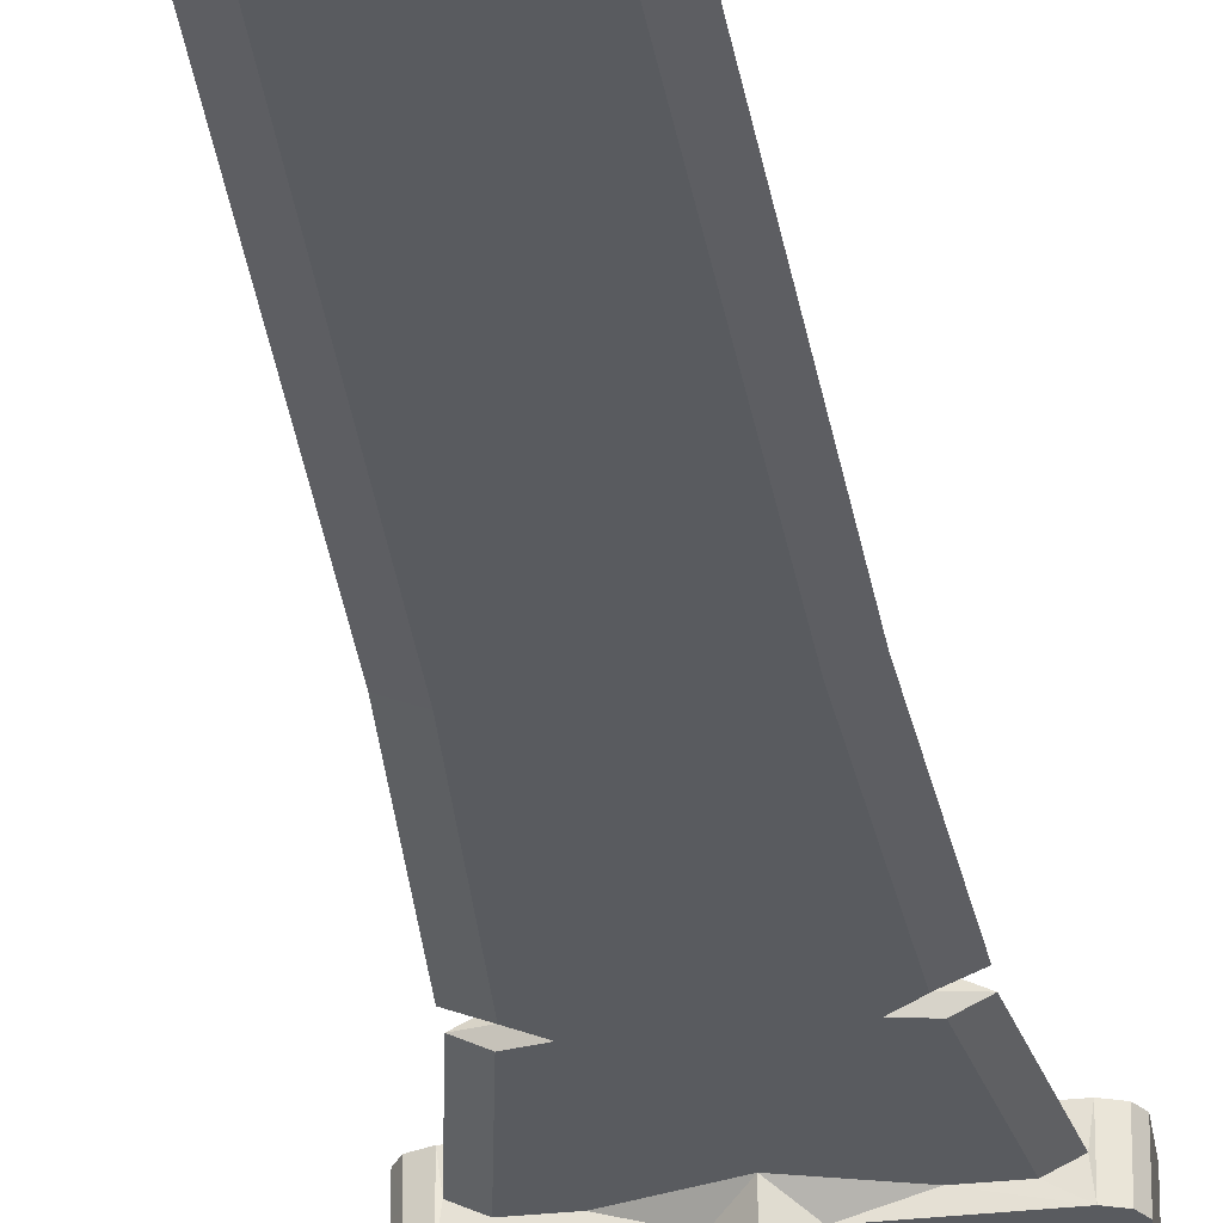
<metadata>
{"format":"obj","ext":"obj","renderer":"f3d","projection":"perspective","resolution":1024,"background":"white","views":[{"elev":-32.6,"azim":-171.7,"up":"+Z"}]}
</metadata>
<code>
o Sword_big_Cylinder.009
v 0.5102 1.415 0.08179
v 0.5102 1.415 -0.08179
v 0.5102 1.415 -0
v 0.08179 1.189 -0.08179
v 0.1157 1.189 0
v 0.08179 1.189 0.08179
v 0.05468 0.4035 0.05482
v 0.0547 0.558 0.05546
v 0.0589 0.5777 0.05611
v 0.05378 0.7452 0.05675
v 0.0463 0.7777 0.05739
v 0.05989 0.9574 0.05803
v 0.05867 0.9785 0.05867
v 0.05468 0.4035 -0.05482
v 0.0547 0.558 -0.05546
v 0.0589 0.5777 -0.05611
v 0.05378 0.7452 -0.05675
v 0.04618 0.7771 -0.05739
v 0.05989 0.9574 -0.05803
v 0.05867 0.9785 -0.05867
v 0.08297 0.9821 0
v 0.08394 0.9635 0
v 0.07216 0.7856 -0
v 0.07675 0.7402 0
v 0.08211 0.5766 0
v 0.07735 0.5618 0
v 0.07663 0.4093 0
v 0.07058 0.4231 0.07127
v 0.07111 0.5403 0.0721
v 0.07058 0.4231 -0.07127
v 0.07111 0.5403 -0.0721
v 0.09802 0.5368 0
v 0.09318 0.4383 0
v 0.06952 0.5991 0.07294
v 0.07088 0.7173 0.07377
v 0.06952 0.5991 -0.07294
v 0.07088 0.7173 -0.07377
v 0.096 0.7002 0
v 0.09969 0.5976 0
v 0.06245 0.8033 0.0746
v 0.06823 0.9262 0.07544
v 0.06245 0.8033 -0.0746
v 0.06823 0.9262 -0.07544
v 0.1025 0.9302 0
v 0.09173 0.8178 -0
v 0.05921 1.145 0.05921
v 0.05921 1.145 -0.05921
v 0.08374 1.145 0
v 0.4888 1.448 0
v 0.3907 1.342 0.08179
v 0.1089 1.12 0
v 0.1079 1.031 0
v 0.07627 1.015 -0.07627
v 0.4888 1.448 0.08179
v 0.3907 1.342 0
v 0.07627 1.015 0.07627
v 0.4888 1.448 -0.08179
v 0.3907 1.342 -0.08179
v 0.07697 1.12 0.07697
v 0.07697 1.12 -0.07697
v 0.08179 1.462 -0.08179
v 0.08179 1.462 0.08179
v 0.5089 1.278 0.08179
v 0.5089 1.278 -0.08179
v 0.5089 1.278 0
v 0.247 1.301 0
v 0.247 1.301 -0.08179
v 0.247 1.301 0.08179
v 0.4418 1.465 0
v 0.4418 1.465 -0.08179
v 0.4418 1.465 0.08179
v 0.2388 1.462 -0.03384
v 0.2388 1.462 0.03384
v 0.4318 1.462 0
v 0.3652 1.462 -0.03384
v 0.3652 1.462 0.03384
v 0.1729 5.638 0
v 0.202 5.493 0
v 0.08023 5.821 -0.03384
v 0.131 5.549 -0.03384
v 0.131 5.549 0.03384
v 0.08023 5.821 0.03384
v 0.127 5.844 0
v 0.1196 4.632 0.03384
v 0.102 5.17 0.03384
v 0.09112 5.418 0.03384
v 0.2135 4.632 -0.03384
v 0.1928 5.17 -0.03384
v 0.1508 5.418 -0.03384
v 0.2135 4.632 0.03384
v 0.1928 5.17 0.03384
v 0.1508 5.418 0.03384
v 0.09112 5.418 -0.03384
v 0.102 5.17 -0.03384
v 0.1196 4.632 -0.03384
v 0.2196 5.418 0
v 0.2563 5.17 0
v 0.2943 4.632 0
v 0.1242 2.728 -0.03384
v 0.3223 2.728 0
v 0.2414 2.728 0.03384
v 0.1242 2.728 0.03384
v 0.2414 2.728 -0.03384
v 0.07898 0.3835 0
v 0.0746 0.2343 0
v 0.05237 0.2367 0.0544
v 0.05652 0.3837 0.05461
v 0.05237 0.2367 -0.0544
v 0.05652 0.3837 -0.05461
v 0.09606 0.3574 0
v 0.09285 0.2505 0
v 0.06638 0.2538 0.06497
v 0.06656 0.3645 0.06522
v 0.06638 0.2538 -0.06497
v 0.06656 0.3645 -0.06522
v 0.09065 1.743 -0.03384
v 0.3605 1.895 0
v 0.294 1.895 0.03384
v 0.09065 1.743 0.03384
v 0.294 1.895 -0.03384
v 0.2132 1.91 0.03384
v 0.09158 1.852 0.03384
v 0.2132 1.91 -0.03384
v 0.09158 1.852 -0.03384
v 0.2798 1.91 -0
v 0.2799 1.964 0.03384
v 0.116 1.964 0.03384
v 0.2799 1.964 -0.03384
v 0.116 1.964 -0.03384
v 0.3608 1.964 -0
v 0.09598 5.549 0.03384
v 0.09598 5.549 -0.03384
v 0.1387 -0.2339 -0.08281
v 0.05418 -0.1583 -0.05418
v 0.173 -0.2339 0
v 0.07662 -0.1583 0
v 0.1387 -0.2339 0.08281
v 0.05418 -0.1583 0.05418
v 0.05468 0.04858 0.05482
v 0.0547 0.203 0.05546
v 0.05468 0.04858 -0.05482
v 0.0547 0.203 -0.05546
v 0.07735 0.2069 0
v 0.07663 0.05441 0
v 0.07058 0.06813 0.07127
v 0.07111 0.1853 0.0721
v 0.07058 0.06813 -0.07127
v 0.07111 0.1853 -0.0721
v 0.09802 0.1818 0
v 0.09318 0.08332 0
v 0.1268 -0.3546 -0.08435
v 0.1617 -0.3546 0
v 0.1268 -0.3546 0.08435
v 0.07898 0.02861 0
v 0.0746 -0.1206 0
v 0.05237 -0.1183 0.0544
v 0.05652 0.0288 0.05461
v 0.05237 -0.1183 -0.0544
v 0.05652 0.0288 -0.05461
v 0.09606 0.00252 0
v 0.09285 -0.1044 0
v 0.06638 -0.1012 0.06497
v 0.06656 0.009523 0.06522
v 0.06638 -0.1012 -0.06497
v 0.06656 0.009523 -0.06522
v -0.5102 1.415 0.08179
v -0.5102 1.415 -0.08179
v -0.5102 1.415 -0
v -0.08179 1.189 -0.08179
v -0.1157 1.189 0
v -0.08179 1.189 0.08179
v -0.05468 0.4035 0.05482
v -0.0547 0.558 0.05546
v -0.0589 0.5777 0.05611
v -0.05378 0.7452 0.05675
v -0.0463 0.7777 0.05739
v -0.05989 0.9574 0.05803
v -0.05867 0.9785 0.05867
v -0.05468 0.4035 -0.05482
v -0.0547 0.558 -0.05546
v -0.0589 0.5777 -0.05611
v -0.05378 0.7452 -0.05675
v -0.04618 0.7771 -0.05739
v -0.05989 0.9574 -0.05803
v -0.05867 0.9785 -0.05867
v -0.08297 0.9821 0
v -0.08394 0.9635 0
v -0.07216 0.7856 -0
v -0.07675 0.7402 0
v -0.08211 0.5766 0
v -0.07735 0.5618 0
v -0.07663 0.4093 0
v -0.07058 0.4231 0.07127
v -0.07111 0.5403 0.0721
v -0.07058 0.4231 -0.07127
v -0.07111 0.5403 -0.0721
v -0.09802 0.5368 0
v -0.09318 0.4383 0
v -0.06952 0.5991 0.07294
v -0.07088 0.7173 0.07377
v -0.06952 0.5991 -0.07294
v -0.07088 0.7173 -0.07377
v -0.096 0.7002 0
v -0.09969 0.5976 0
v -0.06245 0.8033 0.0746
v -0.06823 0.9262 0.07544
v -0.06245 0.8033 -0.0746
v -0.06823 0.9262 -0.07544
v -0.1025 0.9302 0
v -0.09173 0.8178 -0
v -0.05921 1.145 0.05921
v -0.05921 1.145 -0.05921
v -0.08374 1.145 0
v -0.4888 1.448 0
v -0.3907 1.342 0.08179
v -0.1089 1.12 0
v -0.1079 1.031 0
v -0.07627 1.015 -0.07627
v -0.4888 1.448 0.08179
v -0.3907 1.342 0
v -0.07627 1.015 0.07627
v -0.4888 1.448 -0.08179
v -0.3907 1.342 -0.08179
v -0.07697 1.12 0.07697
v -0.07697 1.12 -0.07697
v -0.08179 1.462 -0.08179
v -0.08179 1.462 0.08179
v -0.5089 1.278 0.08179
v -0.5089 1.278 -0.08179
v -0.5089 1.278 0
v -0.247 1.301 0
v -0.247 1.301 -0.08179
v -0.247 1.301 0.08179
v -0.4418 1.465 0
v -0.4418 1.465 -0.08179
v -0.4418 1.465 0.08179
v -0.2388 1.462 -0.03384
v -0.2388 1.462 0.03384
v -0.4318 1.462 0
v -0.3652 1.462 -0.03384
v -0.3652 1.462 0.03384
v -0.1729 5.638 0
v -0.202 5.493 0
v -0.08023 5.821 -0.03384
v -0.131 5.549 -0.03384
v -0.131 5.549 0.03384
v -0.08023 5.821 0.03384
v -0.127 5.844 0
v -0.1196 4.632 0.03384
v -0.102 5.17 0.03384
v -0.09112 5.418 0.03384
v -0.2135 4.632 -0.03384
v -0.1928 5.17 -0.03384
v -0.1508 5.418 -0.03384
v -0.2135 4.632 0.03384
v -0.1928 5.17 0.03384
v -0.1508 5.418 0.03384
v -0.09112 5.418 -0.03384
v -0.102 5.17 -0.03384
v -0.1196 4.632 -0.03384
v -0.2196 5.418 0
v -0.2563 5.17 0
v -0.2943 4.632 0
v 0 0.9674 -0.08297
v 0 1.189 -0.1157
v 0 1.189 0.1157
v 0 0.9446 -0.08206
v 0 0.7784 -0.08116
v 0 0.7567 -0.08025
v 0 0.5699 -0.07934
v 0 0.5488 -0.07844
v 0 0.3894 -0.07753
v 0 0.9674 0.08297
v 0 0.9446 0.08206
v 0 0.7784 0.08116
v 0 0.7567 0.08025
v 0 0.5699 0.07934
v 0 0.5488 0.07844
v 0 0.3894 0.07753
v 0 0.5283 -0.102
v 0 0.4048 -0.1008
v 0 0.5283 0.102
v 0 0.4048 0.1008
v 0 0.7324 -0.1043
v 0 0.5929 -0.1031
v 0 0.7324 0.1043
v 0 0.5929 0.1031
v 0 0.9155 -0.1067
v 0 0.7906 -0.1055
v 0 0.9155 0.1067
v 0 0.7906 0.1055
v 0 1.129 -0.08373
v 0 1.129 0.08373
v 0 1.104 -0.1089
v 0 1.004 -0.1079
v 0 1.104 0.1089
v 0 1.004 0.1079
v 0 1.532 -0.1157
v 0 1.532 0.1157
v 0 1.532 0.03384
v 0 1.532 -0.03384
v 0 6.088 0.000566
v 0 6.005 0.03384
v 0 6.005 -0.03384
v 0 4.632 -0.03384
v 0 5.17 -0.03384
v 0 5.418 -0.03384
v 0 5.418 0.03384
v 0 5.17 0.03384
v 0 4.632 0.03384
v -0.1242 2.728 -0.03384
v 0 2.728 0.03384
v -0.3223 2.728 0
v -0.2414 2.728 0.03384
v 0 2.728 -0.03384
v -0.1242 2.728 0.03384
v -0.2414 2.728 -0.03384
v 0 0.3599 -0.07723
v 0 0.2355 0.09188
v 0 0.3599 0.07723
v 0 0.225 0.06113
v -0.07898 0.3835 0
v -0.0746 0.2343 0
v -0.05237 0.2367 0.0544
v -0.05652 0.3837 0.05461
v -0.05237 0.2367 -0.0544
v -0.05652 0.3837 -0.05461
v 0 0.3507 -0.09224
v 0 0.2355 -0.09188
v 0 0.3467 0.09224
v 0 0.2283 -0.05097
v -0.09606 0.3574 0
v -0.09285 0.2505 0
v -0.06638 0.2538 0.06497
v -0.06656 0.3645 0.06522
v -0.06638 0.2538 -0.06497
v -0.06656 0.3645 -0.06522
v -0.09065 1.743 -0.03384
v 0 1.743 0.03384
v -0.3605 1.895 0
v -0.294 1.895 0.03384
v 0 1.743 -0.03384
v -0.09065 1.743 0.03384
v -0.294 1.895 -0.03384
v -0.2132 1.91 0.03384
v 0 1.852 -0.03384
v -0.09158 1.852 0.03384
v -0.2132 1.91 -0.03384
v -0.09158 1.852 -0.03384
v 0 1.852 0.03384
v -0.2798 1.91 -0
v -0.2799 1.964 0.03384
v 0 1.964 -0.03384
v -0.116 1.964 0.03384
v -0.2799 1.964 -0.03384
v -0.116 1.964 -0.03384
v 0 1.964 0.03384
v -0.3608 1.964 -0
v 0 5.549 0.03384
v -0.09598 5.549 0.03384
v -0.09598 5.549 -0.03384
v 0 5.549 -0.03384
v -0.1387 -0.2339 -0.08281
v -0.05418 -0.1583 -0.05418
v -0.173 -0.2339 0
v -0.07662 -0.1583 0
v -0.1387 -0.2339 0.08281
v -0.05418 -0.1583 0.05418
v -0.05468 0.04858 0.05482
v -0.0547 0.203 0.05546
v -0.05468 0.04858 -0.05482
v -0.0547 0.203 -0.05546
v -0.07735 0.2069 0
v -0.07663 0.05441 0
v -0.07058 0.06813 0.07127
v -0.07111 0.1853 0.0721
v -0.07058 0.06813 -0.07127
v -0.07111 0.1853 -0.0721
v -0.09802 0.1818 0
v -0.09318 0.08332 0
v 0 -0.2339 -0.1171
v 0 -0.1583 -0.07662
v 0 -0.2339 0.1171
v 0 -0.1583 0.07662
v 0 0.1939 -0.07844
v 0 0.03451 -0.07753
v 0 0.1939 0.07844
v 0 0.03451 0.07753
v 0 0.1734 -0.102
v 0 0.04983 -0.1008
v 0 0.1734 0.102
v 0 0.04983 0.1008
v 0 -0.3546 -0.1193
v -0.1268 -0.3546 -0.08435
v -0.1617 -0.3546 0
v -0.1268 -0.3546 0.08435
v 0 -0.3546 0.1193
v 0 0.004948 -0.07723
v 0 -0.139 -0.07693
v 0 0.004948 0.07723
v 0 -0.139 0.07693
v -0.07898 0.02861 0
v -0.0746 -0.1206 0
v -0.05237 -0.1183 0.0544
v -0.05652 0.0288 0.05461
v -0.05237 -0.1183 -0.0544
v -0.05652 0.0288 -0.05461
v 0 -0.004248 -0.09224
v 0 -0.1194 -0.09188
v 0 -0.008223 0.09224
v 0 -0.1194 0.09188
v -0.09606 0.00252 0
v -0.09285 -0.1044 0
v -0.06638 -0.1012 0.06497
v -0.06656 0.009523 0.06522
v -0.06638 -0.1012 -0.06497
v -0.06656 0.009523 -0.06522
f 93 80 89
f 315 95 99
f 81 86 92
f 84 312 102
f 85 310 84
f 86 309 85
f 86 359 308
f 90 102 101
f 91 84 90
f 92 85 91
f 99 87 103
f 88 95 94
f 89 94 93
f 305 94 95
f 362 93 307
f 129 103 128
f 101 127 126
f 127 312 357
f 315 129 353
f 301 116 72
f 119 300 73
f 118 73 76
f 72 120 75
f 346 116 342
f 119 350 339
f 121 119 118
f 116 123 120
f 353 124 346
f 122 357 350
f 121 127 122
f 123 129 128
f 306 93 94
f 131 81 82
f 359 82 303
f 80 132 79
f 362 79 132
f 245 258 254
f 315 260 305
f 251 246 257
f 312 249 316
f 310 250 249
f 309 251 250
f 251 359 360
f 316 255 314
f 249 256 255
f 250 257 256
f 311 252 260
f 260 253 259
f 259 254 258
f 305 259 306
f 258 362 307
f 317 356 355
f 354 314 352
f 354 312 316
f 356 315 353
f 301 338 342
f 300 343 238
f 238 341 241
f 344 237 240
f 338 346 342
f 343 350 347
f 343 345 341
f 348 338 344
f 349 353 346
f 347 357 354
f 345 354 352
f 348 356 349
f 306 258 307
f 360 247 246
f 359 247 360
f 245 244 361
f 244 362 361
f 93 132 80
f 315 305 95
f 81 131 86
f 84 310 312
f 85 309 310
f 86 308 309
f 86 131 359
f 90 84 102
f 91 85 84
f 92 86 85
f 99 95 87
f 88 87 95
f 89 88 94
f 305 306 94
f 362 132 93
f 129 99 103
f 101 102 127
f 127 102 312
f 315 99 129
f 301 342 116
f 119 339 300
f 118 119 73
f 72 116 120
f 346 124 116
f 119 122 350
f 121 122 119
f 116 124 123
f 353 129 124
f 122 127 357
f 121 126 127
f 123 124 129
f 306 307 93
f 359 131 82
f 362 304 79
f 245 361 258
f 315 311 260
f 251 360 246
f 312 310 249
f 310 309 250
f 309 308 251
f 251 308 359
f 316 249 255
f 249 250 256
f 250 251 257
f 311 317 252
f 260 252 253
f 259 253 254
f 305 260 259
f 258 361 362
f 317 311 356
f 354 316 314
f 354 357 312
f 356 311 315
f 301 237 338
f 300 339 343
f 238 343 341
f 344 338 237
f 338 349 346
f 343 339 350
f 343 347 345
f 348 349 338
f 349 356 353
f 347 350 357
f 345 347 354
f 348 355 356
f 306 259 258
f 359 303 247
f 244 304 362
f 15 32 31
f 277 34 287
f 24 35 38
f 274 41 12
f 16 39 25
f 7 283 279
f 19 44 43
f 8 32 26
f 9 39 34
f 27 30 33
f 17 284 269
f 275 40 291
f 27 28 7
f 12 44 22
f 280 30 281
f 28 282 283
f 31 33 30
f 33 29 28
f 278 29 8
f 14 281 30
f 271 31 280
f 285 37 36
f 35 287 34
f 36 38 39
f 38 34 39
f 24 37 17
f 10 286 35
f 270 36 16
f 288 42 289
f 40 290 291
f 43 45 42
f 45 41 40
f 268 42 18
f 267 43 288
f 23 40 11
f 23 42 45
f 292 60 294
f 13 297 273
f 46 51 48
f 21 53 52
f 21 56 13
f 48 60 47
f 294 53 295
f 56 296 297
f 60 52 53
f 52 59 56
f 20 295 53
f 293 59 46
f 105 114 111
f 104 113 110
f 105 112 106
f 318 115 328
f 110 112 111
f 114 110 111
f 112 330 319
f 328 114 329
f 104 115 109
f 320 113 107
f 106 319 321
f 142 149 148
f 139 392 388
f 140 149 143
f 144 147 150
f 144 145 139
f 389 147 390
f 145 391 392
f 148 150 147
f 150 146 145
f 387 146 140
f 141 390 147
f 385 148 389
f 155 164 161
f 154 163 160
f 155 162 156
f 398 165 408
f 160 162 161
f 164 160 161
f 162 410 411
f 408 164 409
f 154 165 159
f 156 411 401
f 400 163 157
f 158 409 164
f 108 329 114
f 180 197 191
f 277 199 174
f 189 200 175
f 206 274 177
f 204 181 190
f 283 172 279
f 184 209 187
f 197 173 191
f 174 204 190
f 192 195 179
f 284 182 269
f 275 205 176
f 193 192 172
f 209 177 187
f 195 280 281
f 193 282 194
f 198 196 195
f 198 194 197
f 194 278 173
f 179 281 272
f 271 196 180
f 285 202 284
f 287 200 199
f 201 203 202
f 199 203 204
f 202 189 182
f 175 286 276
f 201 270 181
f 207 288 289
f 205 290 206
f 210 208 207
f 210 206 209
f 207 268 183
f 267 208 184
f 205 188 176
f 188 207 183
f 292 225 212
f 297 178 273
f 216 211 213
f 186 218 185
f 221 186 178
f 225 213 212
f 218 294 295
f 221 296 224
f 217 225 218
f 217 224 216
f 185 295 264
f 224 293 211
f 323 336 326
f 322 335 325
f 334 323 324
f 318 337 327
f 334 332 333
f 336 332 337
f 334 330 335
f 336 328 329
f 337 322 327
f 335 320 325
f 324 319 334
f 372 379 373
f 392 369 388
f 379 370 373
f 374 377 371
f 375 374 369
f 377 389 390
f 375 391 376
f 380 378 377
f 380 376 379
f 376 387 370
f 371 390 386
f 385 378 372
f 403 416 406
f 402 415 405
f 414 403 404
f 398 417 407
f 414 412 413
f 416 412 417
f 414 410 415
f 416 408 409
f 417 402 407
f 411 404 401
f 415 400 405
f 406 409 399
f 329 326 336
f 15 26 32
f 277 9 34
f 24 10 35
f 274 290 41
f 16 36 39
f 7 28 283
f 19 22 44
f 8 29 32
f 9 25 39
f 27 14 30
f 17 37 284
f 275 11 40
f 27 33 28
f 12 41 44
f 280 31 30
f 28 29 282
f 31 32 33
f 33 32 29
f 278 282 29
f 14 272 281
f 271 15 31
f 285 284 37
f 35 286 287
f 36 37 38
f 38 35 34
f 24 38 37
f 10 276 286
f 270 285 36
f 288 43 42
f 40 41 290
f 43 44 45
f 45 44 41
f 268 289 42
f 267 19 43
f 23 45 40
f 23 18 42
f 292 47 60
f 13 56 297
f 46 59 51
f 21 20 53
f 21 52 56
f 48 51 60
f 294 60 53
f 56 59 296
f 60 51 52
f 52 51 59
f 20 264 295
f 293 296 59
f 105 108 114
f 104 107 113
f 105 111 112
f 318 109 115
f 110 113 112
f 114 115 110
f 112 113 330
f 328 115 114
f 104 110 115
f 320 330 113
f 106 112 319
f 142 143 149
f 139 145 392
f 140 146 149
f 144 141 147
f 144 150 145
f 389 148 147
f 145 146 391
f 148 149 150
f 150 149 146
f 387 391 146
f 141 386 390
f 385 142 148
f 155 158 164
f 154 157 163
f 155 161 162
f 398 159 165
f 160 163 162
f 164 165 160
f 162 163 410
f 408 165 164
f 154 160 165
f 156 162 411
f 400 410 163
f 158 399 409
f 108 331 329
f 180 196 197
f 277 287 199
f 189 203 200
f 206 290 274
f 204 201 181
f 283 193 172
f 184 208 209
f 197 194 173
f 174 199 204
f 192 198 195
f 284 202 182
f 275 291 205
f 193 198 192
f 209 206 177
f 195 196 280
f 193 283 282
f 198 197 196
f 198 193 194
f 194 282 278
f 179 195 281
f 271 280 196
f 285 201 202
f 287 286 200
f 201 204 203
f 199 200 203
f 202 203 189
f 175 200 286
f 201 285 270
f 207 208 288
f 205 291 290
f 210 209 208
f 210 205 206
f 207 289 268
f 267 288 208
f 205 210 188
f 188 210 207
f 292 294 225
f 297 221 178
f 216 224 211
f 186 217 218
f 221 217 186
f 225 216 213
f 218 225 294
f 221 297 296
f 217 216 225
f 217 221 224
f 185 218 295
f 224 296 293
f 323 333 336
f 322 332 335
f 334 333 323
f 318 328 337
f 334 335 332
f 336 333 332
f 334 319 330
f 336 337 328
f 337 332 322
f 335 330 320
f 324 321 319
f 372 378 379
f 392 375 369
f 379 376 370
f 374 380 377
f 375 380 374
f 377 378 389
f 375 392 391
f 380 379 378
f 380 375 376
f 376 391 387
f 371 377 390
f 385 389 378
f 403 413 416
f 402 412 415
f 414 413 403
f 398 408 417
f 414 415 412
f 416 413 412
f 414 411 410
f 416 417 408
f 417 412 402
f 411 414 404
f 415 410 400
f 406 416 409
f 329 331 326
f 48 6 46
f 272 109 318
f 4 48 47
f 46 266 293
f 270 15 271
f 269 18 17
f 264 19 267
f 265 47 292
f 107 279 320
f 8 277 278
f 11 276 10
f 12 273 274
f 14 104 109
f 16 26 15
f 17 23 24
f 20 22 19
f 104 7 107
f 26 9 8
f 23 10 24
f 22 13 12
f 386 159 398
f 331 142 385
f 157 388 400
f 140 321 387
f 141 154 159
f 142 105 143
f 154 139 157
f 105 140 143
f 155 138 136
f 134 155 136
f 138 401 384
f 399 134 382
f 213 171 170
f 327 272 318
f 213 169 212
f 211 266 171
f 180 270 271
f 269 183 268
f 184 264 267
f 212 265 292
f 325 279 172
f 173 277 174
f 276 176 175
f 177 273 178
f 322 179 327
f 191 181 180
f 182 188 183
f 187 185 184
f 322 172 192
f 191 174 190
f 175 188 189
f 187 178 186
f 407 386 398
f 372 331 385
f 405 388 369
f 370 321 324
f 402 371 407
f 372 323 326
f 402 369 374
f 370 323 373
f 368 403 366
f 364 403 406
f 368 401 404
f 364 399 382
f 48 5 6
f 272 14 109
f 4 5 48
f 46 6 266
f 270 16 15
f 269 268 18
f 264 20 19
f 265 4 47
f 107 7 279
f 8 9 277
f 11 275 276
f 12 13 273
f 14 27 104
f 16 25 26
f 17 18 23
f 20 21 22
f 104 27 7
f 26 25 9
f 23 11 10
f 22 21 13
f 386 141 159
f 331 108 142
f 157 139 388
f 140 106 321
f 141 144 154
f 142 108 105
f 154 144 139
f 105 106 140
f 155 156 138
f 134 158 155
f 138 156 401
f 399 158 134
f 213 211 171
f 327 179 272
f 213 170 169
f 211 293 266
f 180 181 270
f 269 182 183
f 184 185 264
f 212 169 265
f 325 320 279
f 173 278 277
f 276 275 176
f 177 274 273
f 322 192 179
f 191 190 181
f 182 189 188
f 187 186 185
f 322 325 172
f 191 173 174
f 175 176 188
f 187 177 178
f 407 371 386
f 372 326 331
f 405 400 388
f 370 387 321
f 402 374 371
f 372 373 323
f 402 405 369
f 370 324 323
f 368 404 403
f 364 366 403
f 368 384 401
f 364 406 399
f 89 78 96
f 78 92 96
f 304 83 79
f 79 77 80
f 82 77 83
f 83 303 82
f 80 77 78
f 77 81 78
f 98 101 100
f 97 90 98
f 96 91 97
f 103 98 100
f 87 97 98
f 88 96 97
f 128 100 130
f 100 126 130
f 117 76 74
f 75 117 74
f 125 118 117
f 120 125 117
f 125 126 121
f 128 125 123
f 254 243 245
f 257 243 261
f 248 304 244
f 244 242 248
f 242 247 248
f 248 303 302
f 245 243 242
f 242 243 246
f 314 263 313
f 262 255 256
f 261 256 257
f 317 263 252
f 252 262 253
f 253 261 254
f 355 313 317
f 352 313 358
f 241 340 239
f 240 340 344
f 341 351 340
f 344 351 348
f 351 352 358
f 351 355 348
f 89 80 78
f 78 81 92
f 304 302 83
f 79 83 77
f 82 81 77
f 83 302 303
f 98 90 101
f 97 91 90
f 96 92 91
f 103 87 98
f 87 88 97
f 88 89 96
f 128 103 100
f 100 101 126
f 117 118 76
f 75 120 117
f 125 121 118
f 120 123 125
f 125 130 126
f 128 130 125
f 254 261 243
f 257 246 243
f 248 302 304
f 244 245 242
f 242 246 247
f 248 247 303
f 314 255 263
f 262 263 255
f 261 262 256
f 317 313 263
f 252 263 262
f 253 262 261
f 355 358 313
f 352 314 313
f 241 341 340
f 240 239 340
f 341 345 351
f 344 340 351
f 351 345 352
f 351 358 355
f 64 3 65
f 67 55 66
f 70 58 67
f 66 50 68
f 49 1 3
f 58 65 55
f 71 50 54
f 58 2 64
f 71 73 62
f 5 68 6
f 265 61 4
f 55 63 50
f 266 62 299
f 70 74 69
f 65 1 63
f 49 71 54
f 50 1 54
f 61 67 4
f 61 301 72
f 62 68 71
f 5 67 66
f 71 74 76
f 62 300 299
f 70 72 75
f 69 57 70
f 49 2 57
f 381 134 133
f 133 136 135
f 136 137 135
f 138 383 137
f 381 151 393
f 137 152 135
f 133 152 151
f 383 153 137
f 151 152 153
f 168 229 230
f 231 223 232
f 223 235 232
f 215 231 233
f 166 214 168
f 230 223 220
f 236 215 233
f 223 167 222
f 238 236 227
f 233 170 171
f 226 265 169
f 228 220 215
f 266 227 171
f 239 235 234
f 166 230 228
f 214 236 234
f 166 215 219
f 232 226 169
f 226 301 298
f 227 233 171
f 170 232 169
f 236 239 234
f 300 227 299
f 235 237 226
f 222 234 235
f 167 214 222
f 381 364 382
f 363 366 364
f 367 366 365
f 383 368 367
f 381 394 363
f 395 367 365
f 363 395 365
f 396 383 367
f 396 394 393
f 64 2 3
f 67 58 55
f 70 57 58
f 66 55 50
f 49 54 1
f 58 64 65
f 71 68 50
f 58 57 2
f 71 76 73
f 5 66 68
f 265 298 61
f 55 65 63
f 266 6 62
f 70 75 74
f 65 3 1
f 49 69 71
f 50 63 1
f 61 70 67
f 61 298 301
f 62 6 68
f 5 4 67
f 71 69 74
f 62 73 300
f 70 61 72
f 69 49 57
f 49 3 2
f 381 382 134
f 133 134 136
f 136 138 137
f 138 384 383
f 381 133 151
f 137 153 152
f 133 135 152
f 383 397 153
f 153 397 393
f 393 151 153
f 168 167 229
f 231 220 223
f 223 222 235
f 215 220 231
f 166 219 214
f 230 229 223
f 236 219 215
f 223 229 167
f 238 241 236
f 233 231 170
f 226 298 265
f 228 230 220
f 266 299 227
f 239 240 235
f 166 168 230
f 214 219 236
f 166 228 215
f 232 235 226
f 226 237 301
f 227 236 233
f 170 231 232
f 236 241 239
f 300 238 227
f 235 240 237
f 222 214 234
f 167 168 214
f 381 363 364
f 363 365 366
f 367 368 366
f 383 384 368
f 381 393 394
f 395 396 367
f 363 394 395
f 396 397 383
f 393 397 396
f 396 395 394

</code>
